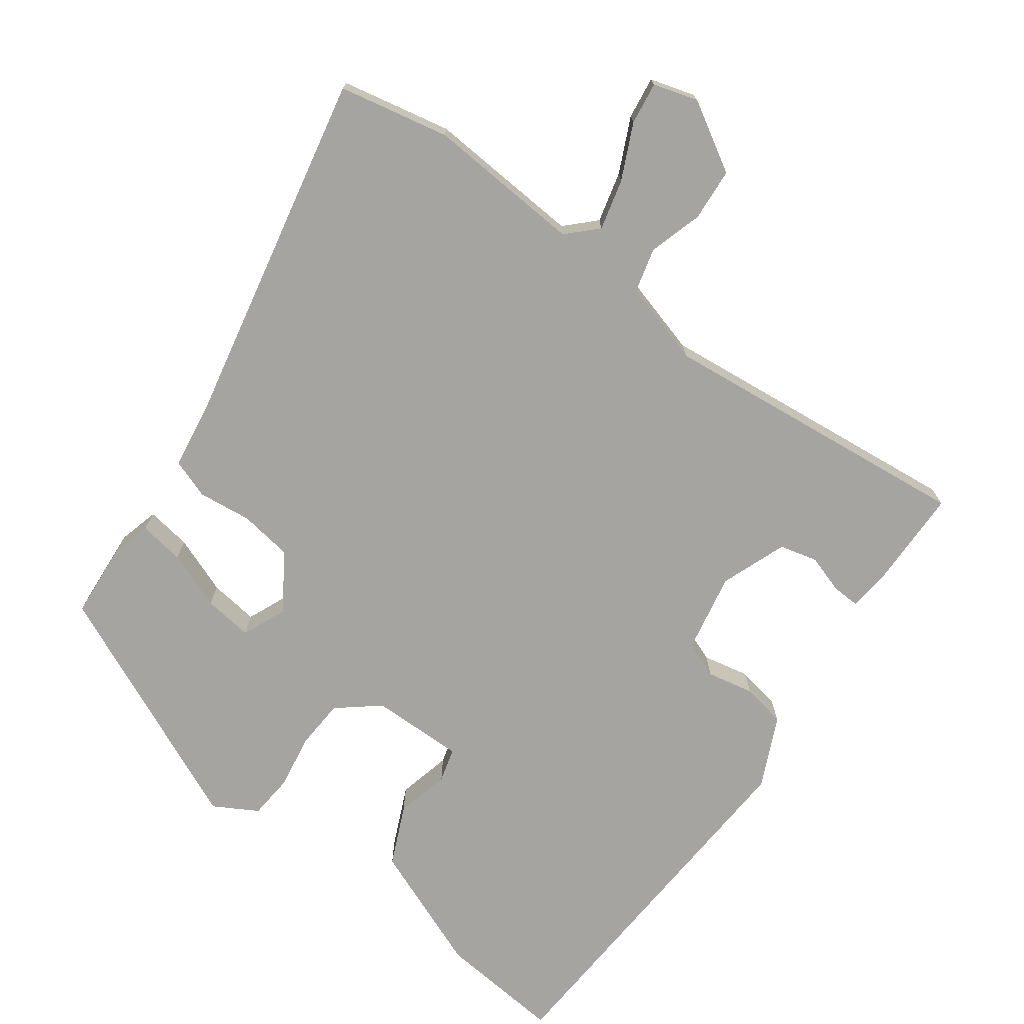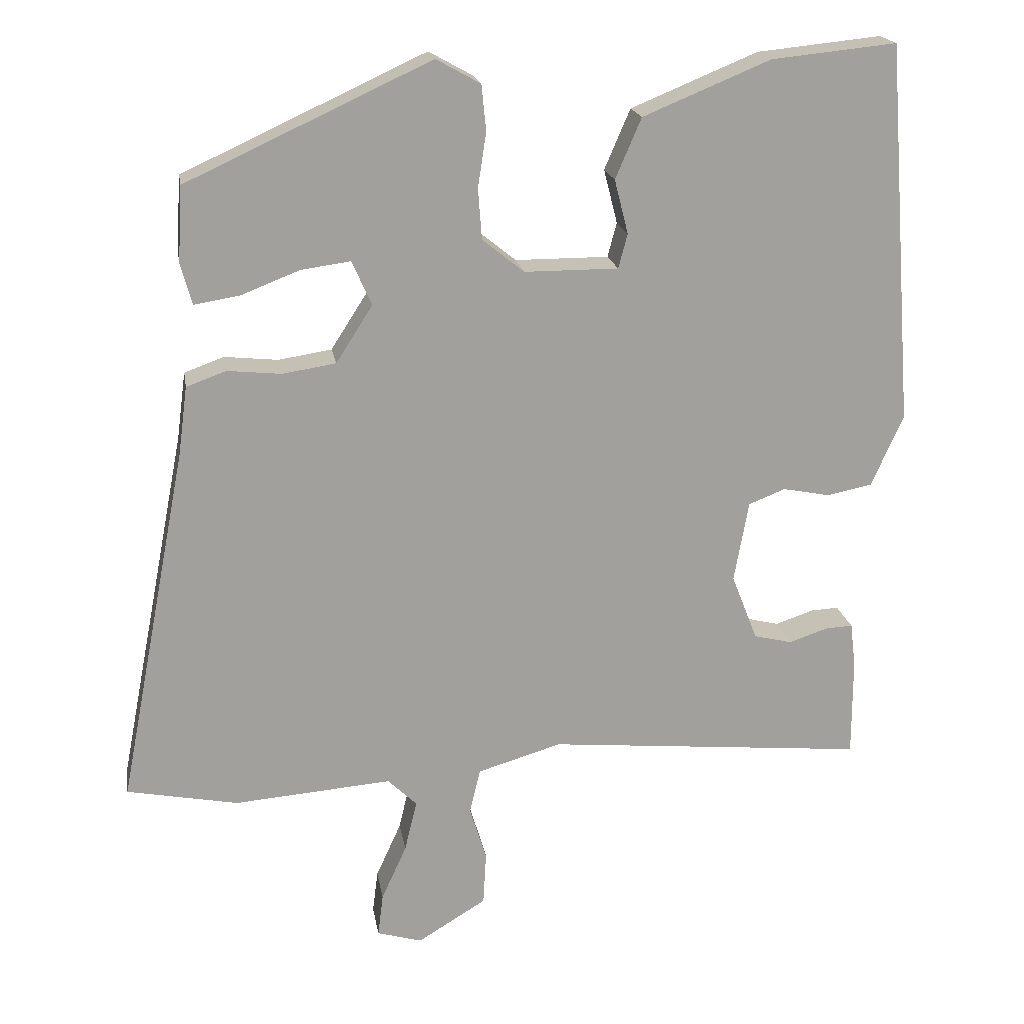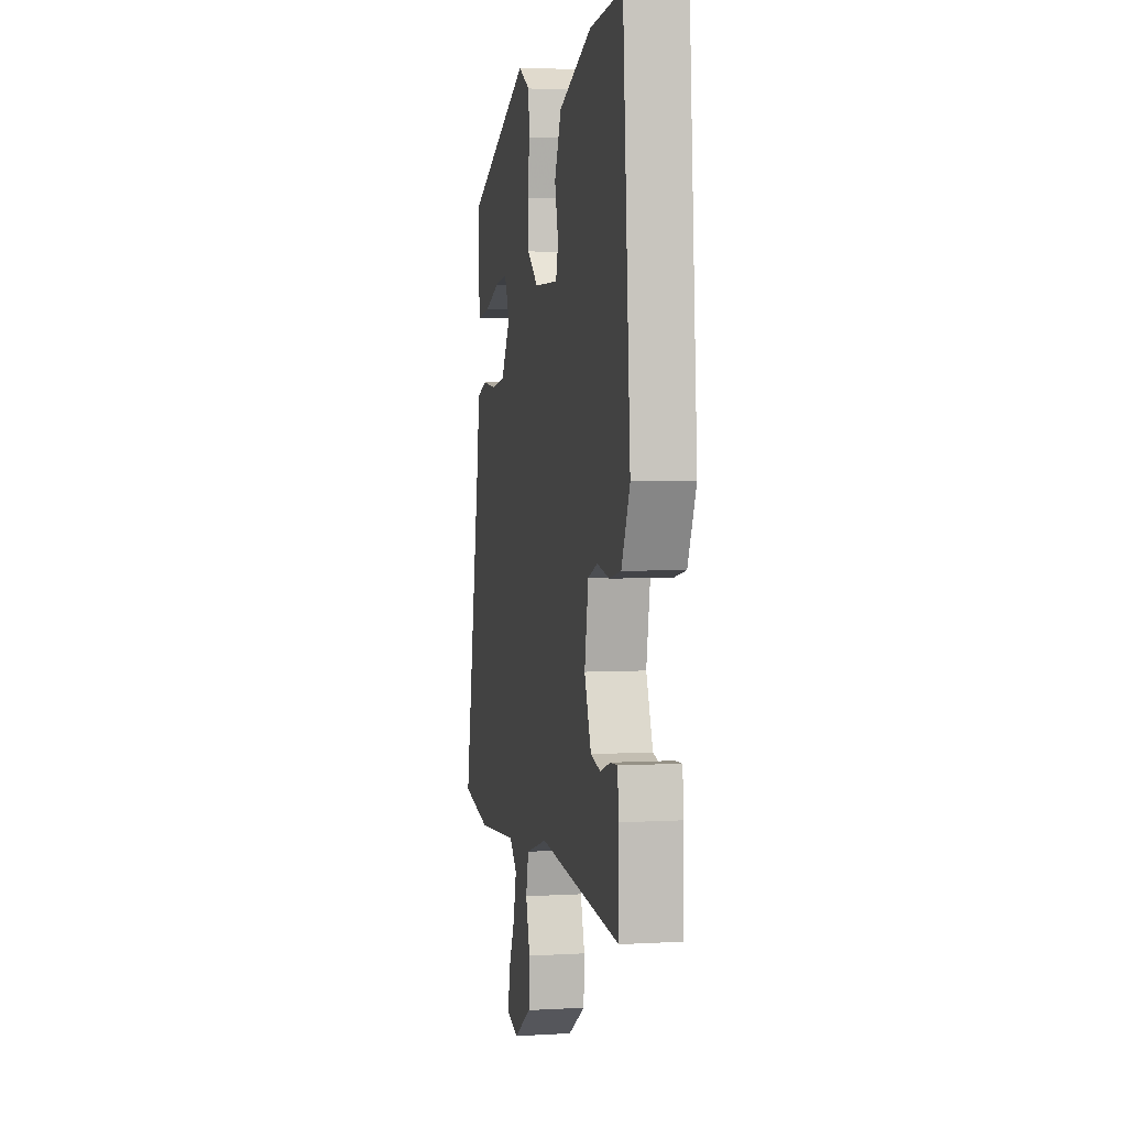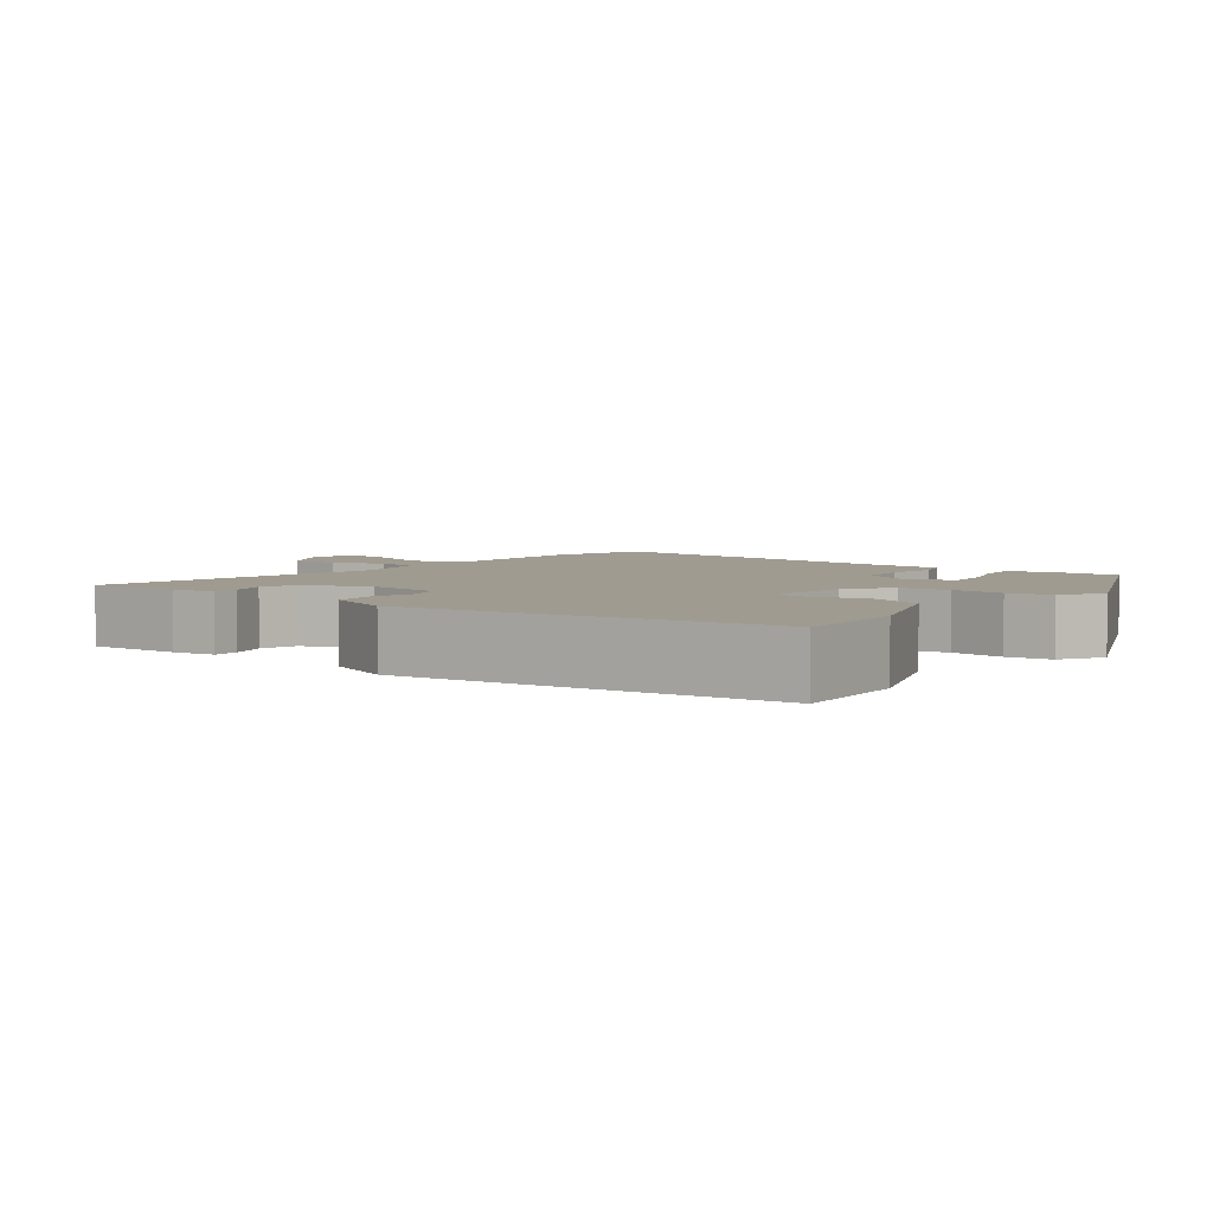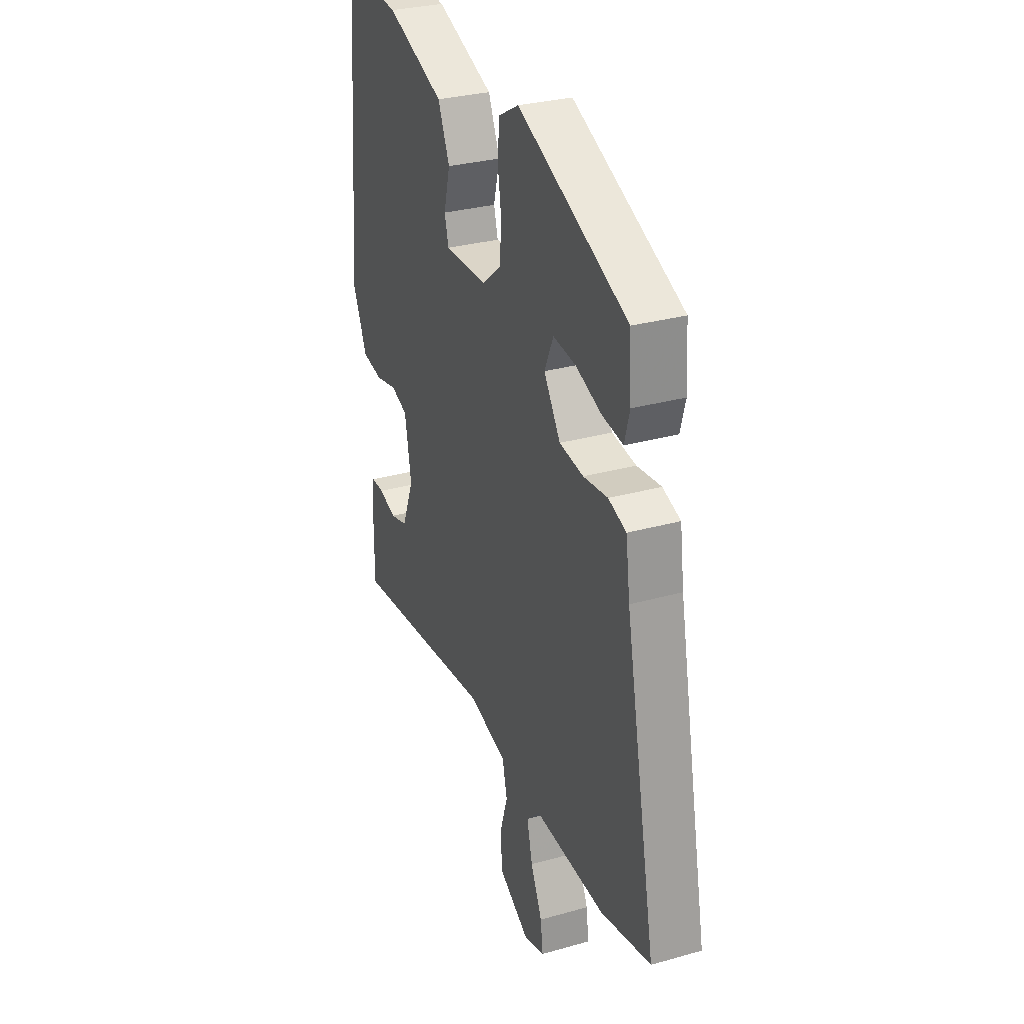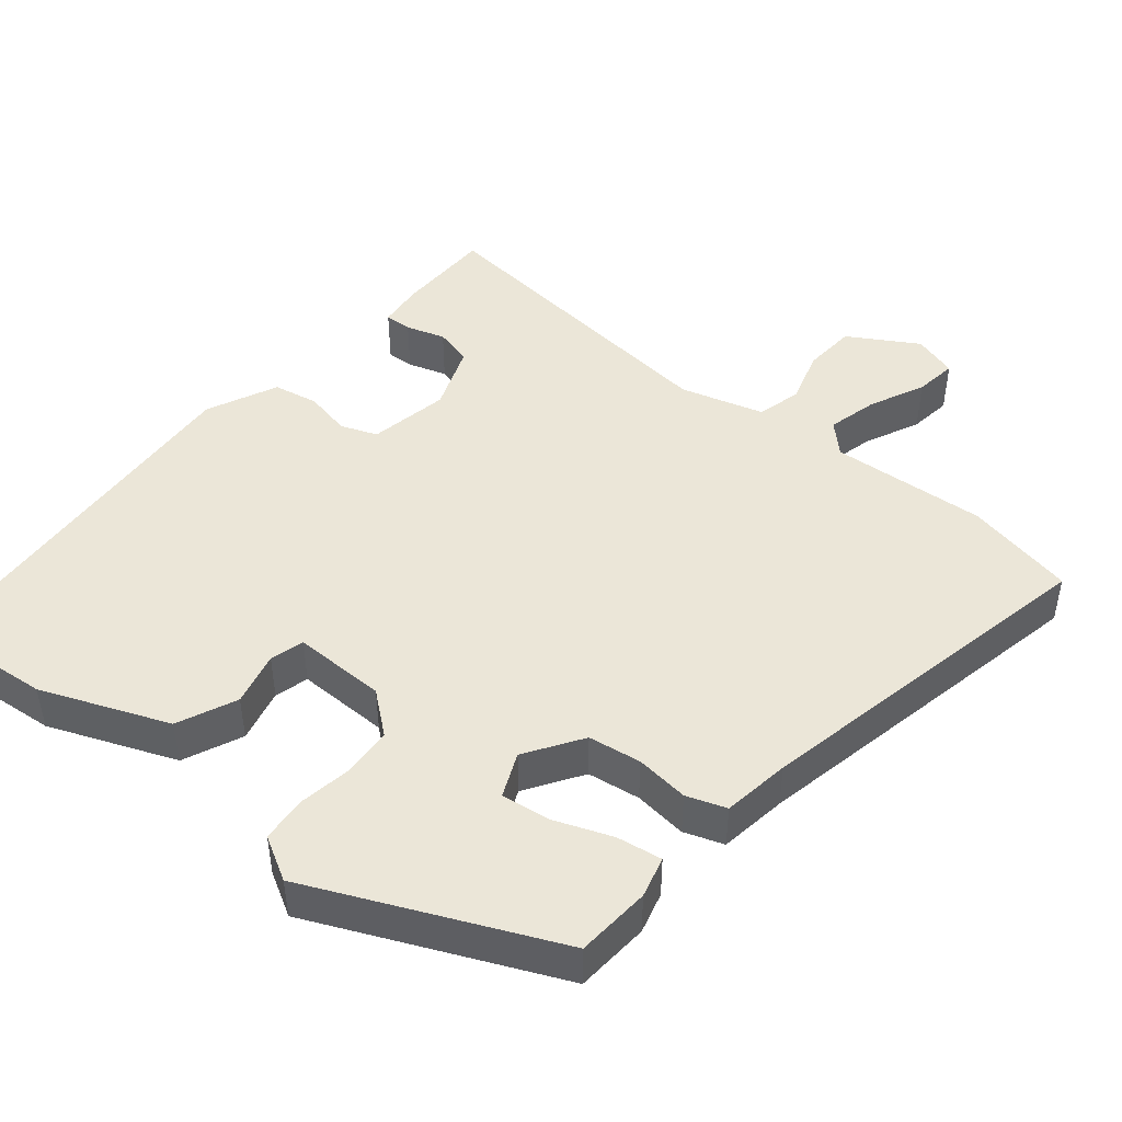
<metadata>
{"format":"obj","ext":"obj","renderer":"f3d","projection":"perspective","resolution":1024,"background":"white","views":[{"elev":-73.5,"azim":144.6,"up":"+Y"},{"elev":18.8,"azim":170.8,"up":"+Z"},{"elev":3.8,"azim":-101.1,"up":"+Z"},{"elev":4.0,"azim":-52.1,"up":"+Y"},{"elev":29.5,"azim":67.4,"up":"+Z"},{"elev":46.5,"azim":40.1,"up":"+Y"}]}
</metadata>
<code>
v 0.449 0.07 0.332
v 0.455 0.07 0.233
v 0.44 0.07 0.179
v 0.38 0.07 0.189
v 0.304 0.07 0.219
v 0.239 0.07 0.228
v 0.213 0.07 0.17
v 0.261 0.07 0.095
v 0.331 0.07 0.084
v 0.402 0.07 0.091
v 0.454 0.07 0.072
v 0.466 0.07 -0.018
v 0.557 0.07 -0.489
v 0.411 0.07 -0.517
v 0.204 0.07 -0.5
v 0.166 0.07 -0.537
v 0.182 0.07 -0.604
v 0.215 0.07 -0.677
v 0.222 0.07 -0.733
v 0.163 0.07 -0.75
v 0.073 0.07 -0.695
v 0.069 0.07 -0.625
v 0.091 0.07 -0.554
v 0.077 0.07 -0.495
v -0.033 0.07 -0.462
v -0.452 0.07 -0.5
v -0.452 0.07 -0.371
v -0.445 0.07 -0.312
v -0.409 0.07 -0.314
v -0.358 0.07 -0.331
v -0.308 0.07 -0.319
v -0.274 0.07 -0.232
v -0.293 0.07 -0.126
v -0.341 0.07 -0.107
v -0.403 0.07 -0.119
v -0.462 0.07 -0.107
v -0.504 0.07 -0.013
v -0.466 0.07 0.487
v -0.302 0.07 0.47
v -0.135 0.07 0.401
v -0.101 0.07 0.322
v -0.119 0.07 0.251
v -0.107 0.07 0.206
v 0.016 0.07 0.206
v 0.071 0.07 0.25
v 0.076 0.07 0.316
v 0.065 0.07 0.388
v 0.071 0.07 0.448
v 0.129 0.07 0.48
v 0.449 0 0.332
v 0.455 0 0.233
v 0.44 0 0.179
v 0.38 0 0.189
v 0.304 0 0.219
v 0.239 0 0.228
v 0.213 0 0.17
v 0.261 0 0.095
v 0.331 0 0.084
v 0.402 0 0.091
v 0.454 0 0.072
v 0.466 0 -0.018
v 0.557 0 -0.489
v 0.411 0 -0.517
v 0.204 0 -0.5
v 0.166 0 -0.537
v 0.182 0 -0.604
v 0.215 0 -0.677
v 0.222 0 -0.733
v 0.163 0 -0.75
v 0.073 0 -0.695
v 0.069 0 -0.625
v 0.091 0 -0.554
v 0.077 0 -0.495
v -0.033 0 -0.462
v -0.452 0 -0.5
v -0.452 0 -0.371
v -0.445 0 -0.312
v -0.409 0 -0.314
v -0.358 0 -0.331
v -0.308 0 -0.319
v -0.274 0 -0.232
v -0.293 0 -0.126
v -0.341 0 -0.107
v -0.403 0 -0.119
v -0.462 0 -0.107
v -0.504 0 -0.013
v -0.466 0 0.487
v -0.302 0 0.47
v -0.135 0 0.401
v -0.101 0 0.322
v -0.119 0 0.251
v -0.107 0 0.206
v 0.016 0 0.206
v 0.071 0 0.25
v 0.076 0 0.316
v 0.065 0 0.388
v 0.071 0 0.448
v 0.129 0 0.48
f 3 4 5
f 2 3 5
f 1 2 5
f 49 1 5
f 48 49 5
f 47 48 5
f 46 47 5
f 40 41 42
f 39 40 42
f 38 39 42
f 37 38 42
f 36 37 42
f 35 36 42
f 34 35 42
f 33 34 42 43
f 32 33 43 44
f 28 29 30
f 27 28 30
f 26 27 30
f 25 26 30
f 24 25 30 31
f 21 22 23
f 20 21 23
f 19 20 23
f 18 19 23
f 17 18 23
f 16 17 23 24
f 15 16 24
f 12 13 14 15
f 24 31 32
f 15 24 32
f 12 15 32
f 11 12 32
f 10 11 32
f 9 10 32
f 46 5 6
f 45 46 6 7
f 45 7 8
f 44 45 8
f 32 44 8
f 8 9 32
f 54 53 52
f 54 52 51
f 54 51 50
f 54 50 98
f 54 98 97
f 54 97 96
f 54 96 95
f 91 90 89
f 91 89 88
f 91 88 87
f 91 87 86
f 91 86 85
f 91 85 84
f 91 84 83
f 92 91 83 82
f 93 92 82 81
f 79 78 77
f 79 77 76
f 79 76 75
f 79 75 74
f 80 79 74 73
f 72 71 70
f 72 70 69
f 72 69 68
f 72 68 67
f 72 67 66
f 73 72 66 65
f 73 65 64
f 64 63 62 61
f 81 80 73
f 81 73 64
f 81 64 61
f 81 61 60
f 81 60 59
f 81 59 58
f 55 54 95
f 56 55 95 94
f 57 56 94
f 57 94 93
f 57 93 81
f 81 58 57
f 1 50 51 2
f 2 51 52 3
f 3 52 53 4
f 4 53 54 5
f 5 54 55 6
f 6 55 56 7
f 7 56 57 8
f 8 57 58 9
f 9 58 59 10
f 10 59 60 11
f 11 60 61 12
f 12 61 62 13
f 13 62 63 14
f 14 63 64 15
f 15 64 65 16
f 16 65 66 17
f 17 66 67 18
f 18 67 68 19
f 19 68 69 20
f 20 69 70 21
f 21 70 71 22
f 22 71 72 23
f 23 72 73 24
f 24 73 74 25
f 25 74 75 26
f 26 75 76 27
f 27 76 77 28
f 28 77 78 29
f 29 78 79 30
f 30 79 80 31
f 31 80 81 32
f 32 81 82 33
f 33 82 83 34
f 34 83 84 35
f 35 84 85 36
f 36 85 86 37
f 37 86 87 38
f 38 87 88 39
f 39 88 89 40
f 40 89 90 41
f 41 90 91 42
f 42 91 92 43
f 43 92 93 44
f 44 93 94 45
f 45 94 95 46
f 46 95 96 47
f 47 96 97 48
f 48 97 98 49
f 49 98 50 1

</code>
